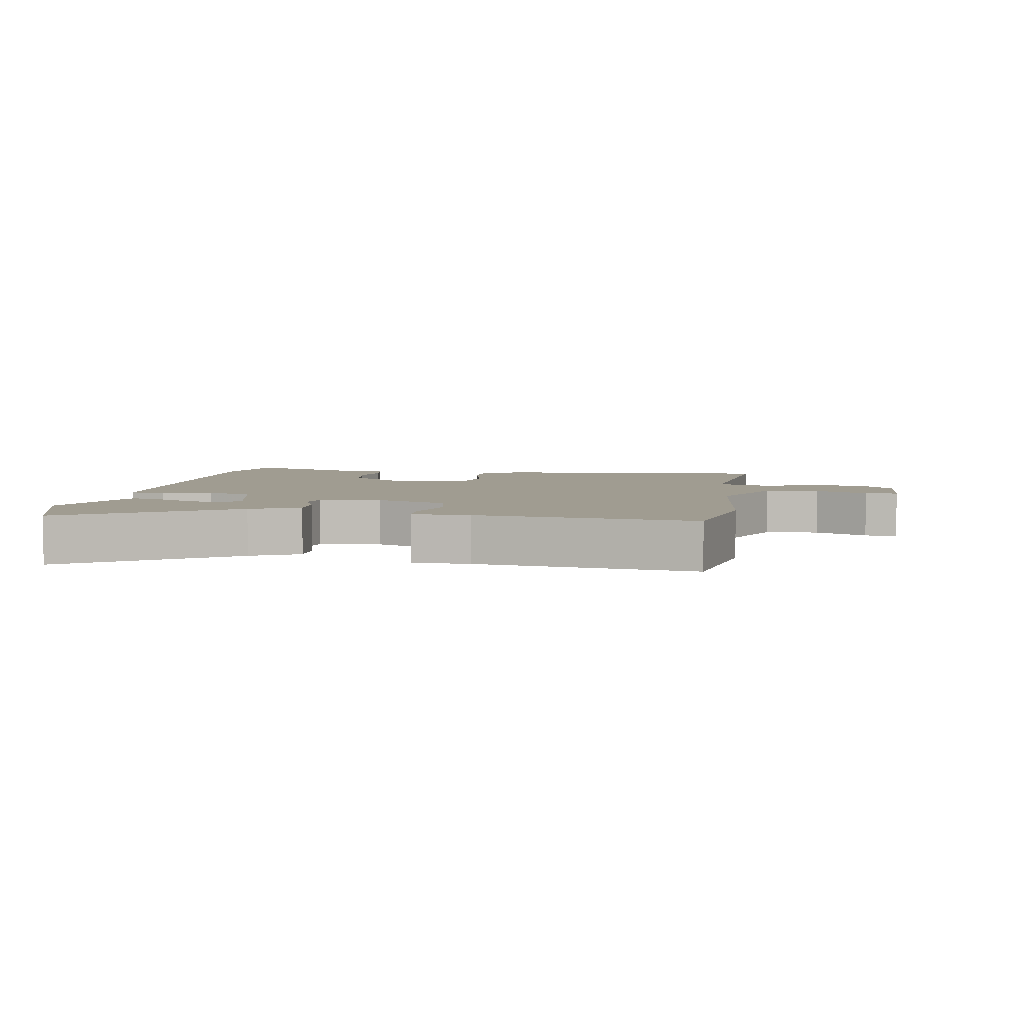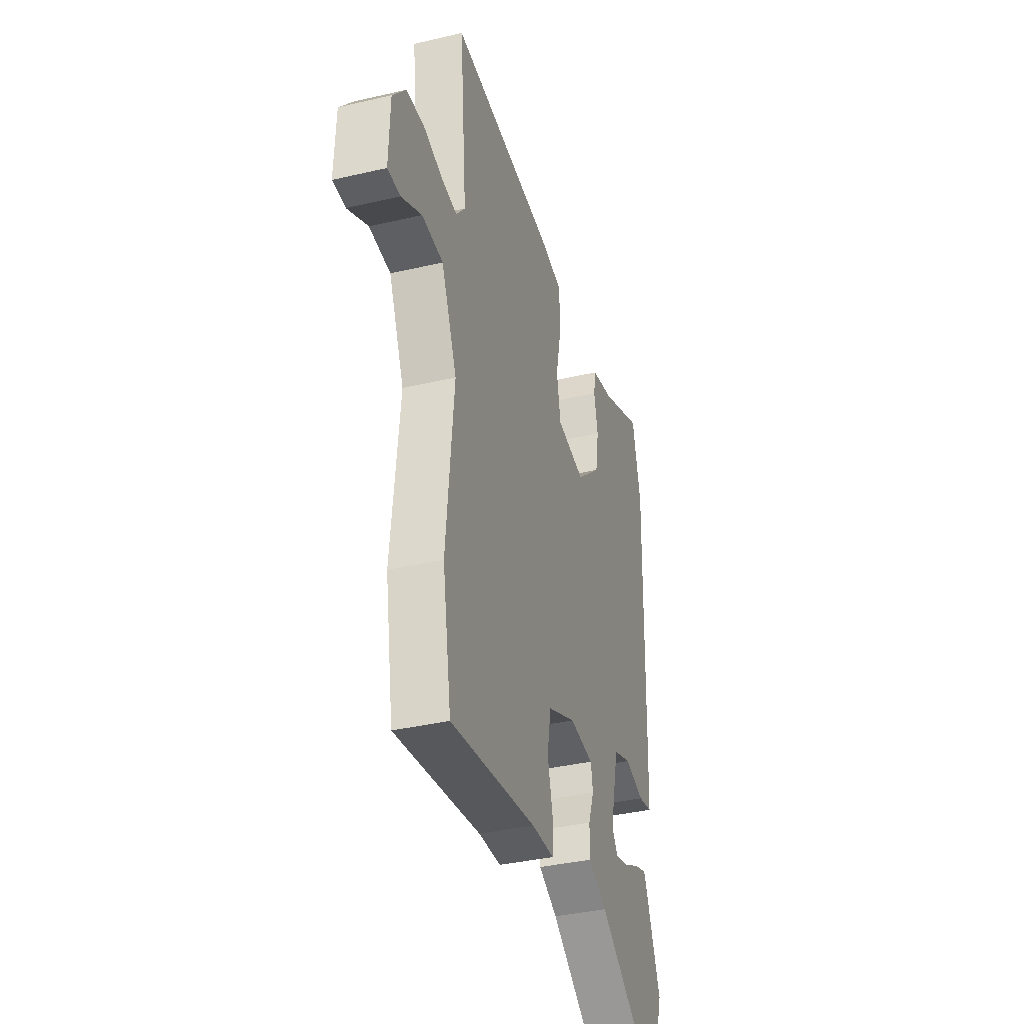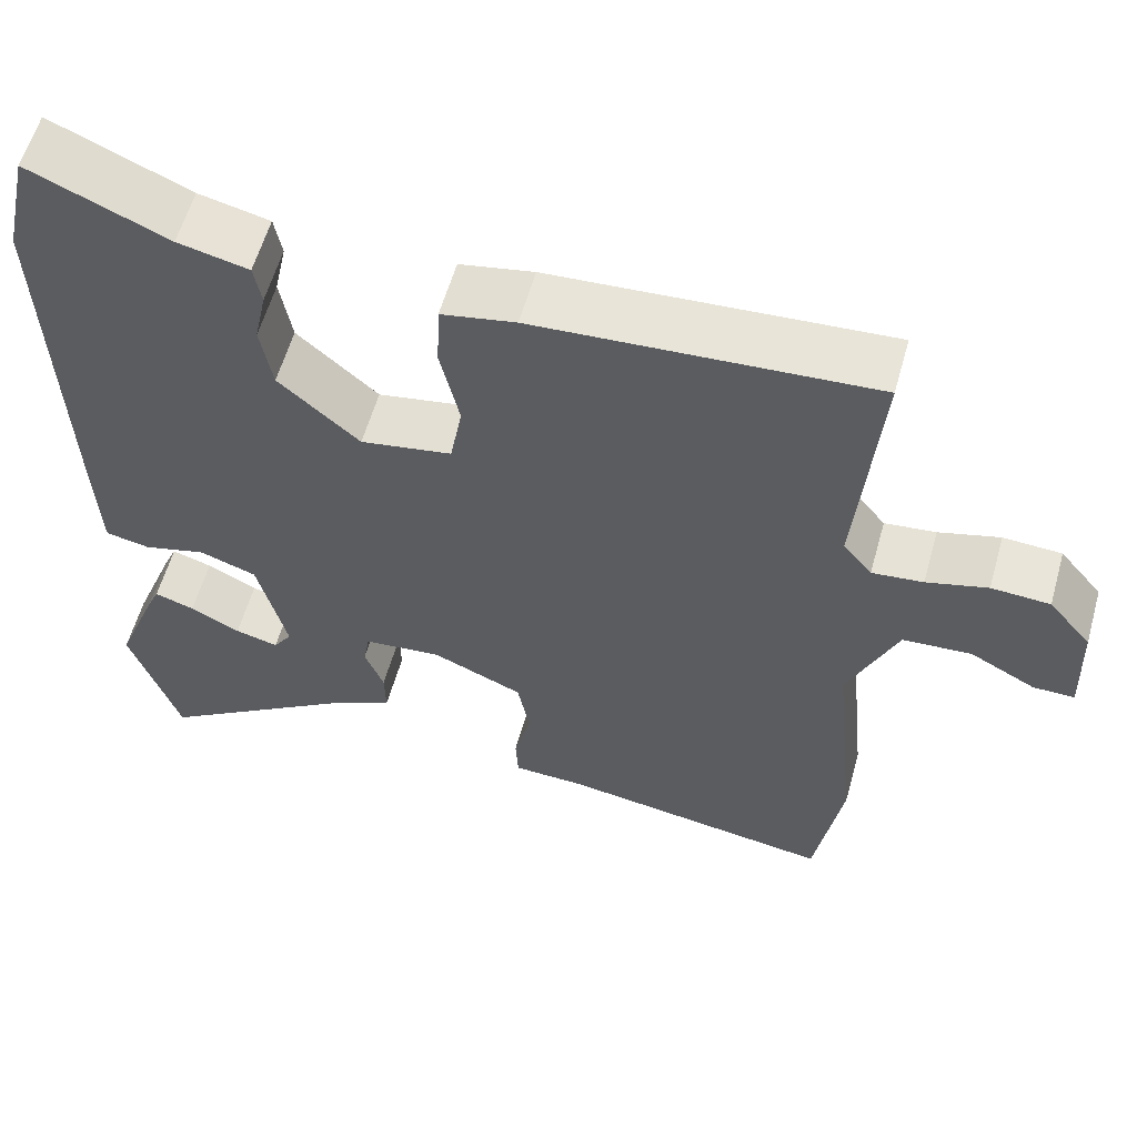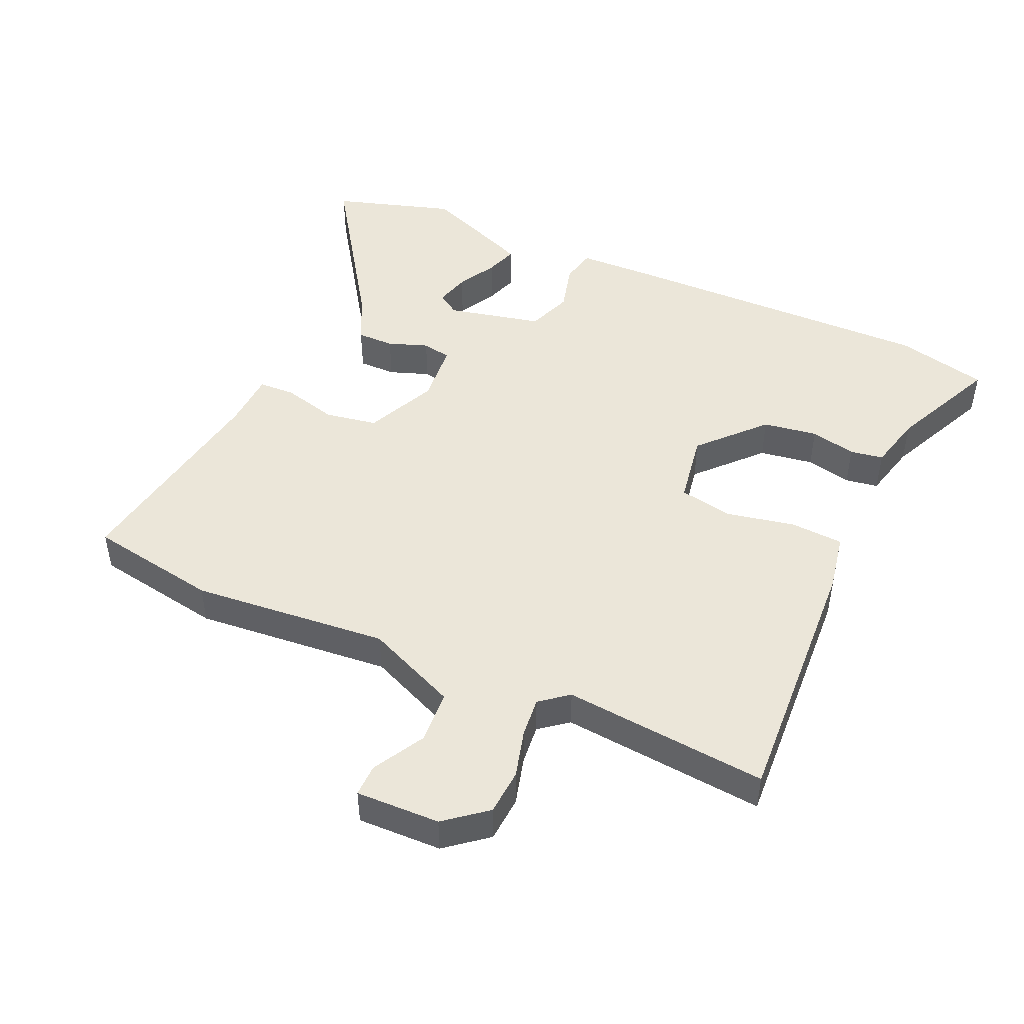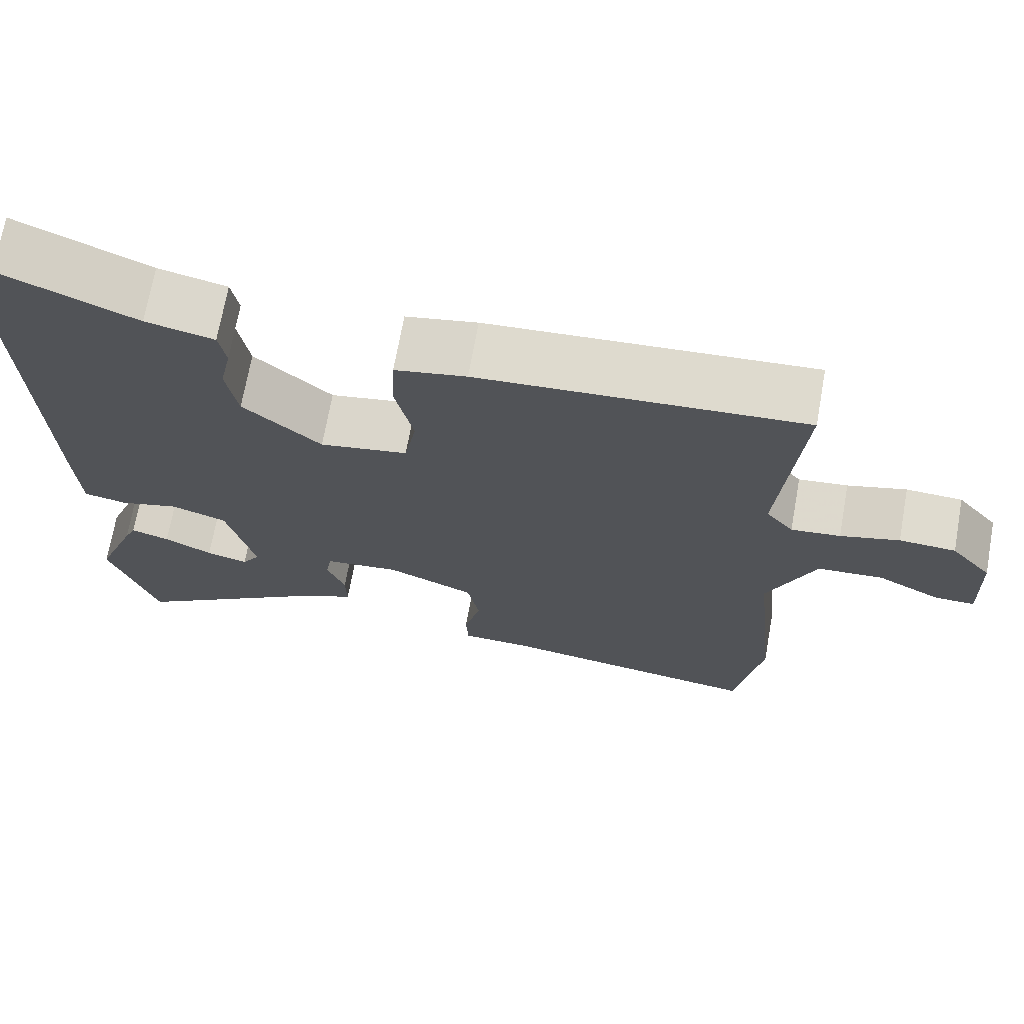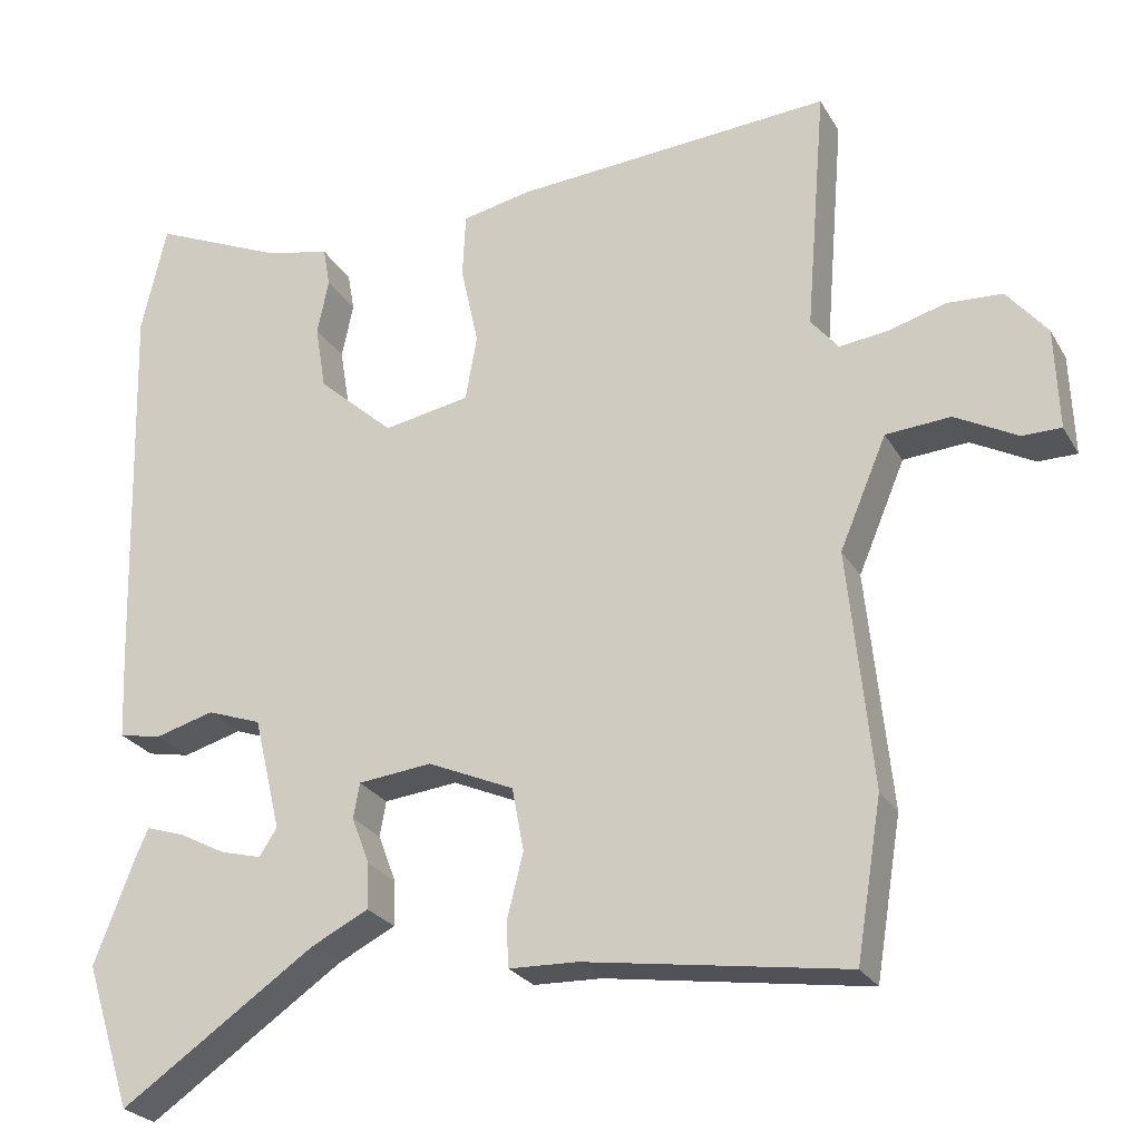
<metadata>
{"format":"obj","ext":"obj","renderer":"f3d","projection":"perspective","resolution":1024,"background":"white","views":[{"elev":4.4,"azim":-170.7,"up":"+Y"},{"elev":-37.3,"azim":-73.3,"up":"+Z"},{"elev":59.0,"azim":-164.3,"up":"+Z"},{"elev":47.2,"azim":-65.1,"up":"+Y"},{"elev":70.4,"azim":-169.8,"up":"+Z"},{"elev":-25.4,"azim":-156.1,"up":"+Z"}]}
</metadata>
<code>
v -0.486 0.07 0.542
v -0.078 0.07 0.514
v 0.012 0.07 0.496
v 0.016 0.07 0.413
v -0.007 0.07 0.308
v 0.008 0.07 0.224
v 0.119 0.07 0.204
v 0.217 0.07 0.292
v 0.231 0.07 0.376
v 0.216 0.07 0.447
v 0.225 0.07 0.498
v 0.311 0.07 0.518
v 0.479 0.07 0.592
v 0.511 0.07 0.45
v 0.497 0.07 -0.046
v 0.492 0.07 -0.163
v 0.437 0.07 -0.174
v 0.361 0.07 -0.153
v 0.291 0.07 -0.178
v 0.256 0.07 -0.324
v 0.279 0.07 -0.359
v 0.332 0.07 -0.345
v 0.393 0.07 -0.313
v 0.442 0.07 -0.297
v 0.457 0.07 -0.331
v 0.51 0.07 -0.469
v 0.45 0.07 -0.655
v 0.2 0.07 -0.484
v 0.126 0.07 -0.447
v 0.127 0.07 -0.389
v 0.15 0.07 -0.328
v 0.142 0.07 -0.283
v 0.047 0.07 -0.273
v -0.064 0.07 -0.322
v -0.079 0.07 -0.403
v -0.058 0.07 -0.487
v -0.061 0.07 -0.544
v -0.149 0.07 -0.547
v -0.484 0.07 -0.598
v -0.517 0.07 -0.396
v -0.486 0.07 -0.092
v -0.546 0.07 0.05
v -0.629 0.07 0.056
v -0.709 0.07 0.013
v -0.759 0.07 0.013
v -0.754 0.07 0.143
v -0.702 0.07 0.206
v -0.631 0.07 0.21
v -0.557 0.07 0.189
v -0.495 0.07 0.182
v -0.46 0.07 0.225
v -0.486 0 0.542
v -0.078 0 0.514
v 0.012 0 0.496
v 0.016 0 0.413
v -0.007 0 0.308
v 0.008 0 0.224
v 0.119 0 0.204
v 0.217 0 0.292
v 0.231 0 0.376
v 0.216 0 0.447
v 0.225 0 0.498
v 0.311 0 0.518
v 0.479 0 0.592
v 0.511 0 0.45
v 0.497 0 -0.046
v 0.492 0 -0.163
v 0.437 0 -0.174
v 0.361 0 -0.153
v 0.291 0 -0.178
v 0.256 0 -0.324
v 0.279 0 -0.359
v 0.332 0 -0.345
v 0.393 0 -0.313
v 0.442 0 -0.297
v 0.457 0 -0.331
v 0.51 0 -0.469
v 0.45 0 -0.655
v 0.2 0 -0.484
v 0.126 0 -0.447
v 0.127 0 -0.389
v 0.15 0 -0.328
v 0.142 0 -0.283
v 0.047 0 -0.273
v -0.064 0 -0.322
v -0.079 0 -0.403
v -0.058 0 -0.487
v -0.061 0 -0.544
v -0.149 0 -0.547
v -0.484 0 -0.598
v -0.517 0 -0.396
v -0.486 0 -0.092
v -0.546 0 0.05
v -0.629 0 0.056
v -0.709 0 0.013
v -0.759 0 0.013
v -0.754 0 0.143
v -0.702 0 0.206
v -0.631 0 0.21
v -0.557 0 0.189
v -0.495 0 0.182
v -0.46 0 0.225
f 46 47 48 49
f 46 49 50
f 43 44 45 46
f 42 43 46 50
f 41 42 50 51
f 38 39 40 41
f 35 36 37 38
f 34 35 38 41
f 33 34 41 51
f 28 29 30 31
f 28 31 32
f 27 28 32
f 22 23 24 25
f 21 22 25 26
f 15 16 17 18
f 15 18 19
f 12 13 14 15
f 12 15 19
f 9 10 11 12
f 8 9 12 19
f 7 8 19 20
f 2 3 4 5
f 2 5 6
f 1 2 6
f 32 33 51 1
f 21 26 27
f 20 21 27 32
f 6 7 20 32
f 1 6 32
f 100 99 98 97
f 101 100 97
f 97 96 95 94
f 101 97 94 93
f 102 101 93 92
f 92 91 90 89
f 89 88 87 86
f 92 89 86 85
f 102 92 85 84
f 82 81 80 79
f 83 82 79
f 83 79 78
f 76 75 74 73
f 77 76 73 72
f 69 68 67 66
f 70 69 66
f 66 65 64 63
f 70 66 63
f 63 62 61 60
f 70 63 60 59
f 71 70 59 58
f 56 55 54 53
f 57 56 53
f 57 53 52
f 52 102 84 83
f 78 77 72
f 83 78 72 71
f 83 71 58 57
f 83 57 52
f 1 52 53 2
f 2 53 54 3
f 3 54 55 4
f 4 55 56 5
f 5 56 57 6
f 6 57 58 7
f 7 58 59 8
f 8 59 60 9
f 9 60 61 10
f 10 61 62 11
f 11 62 63 12
f 12 63 64 13
f 13 64 65 14
f 14 65 66 15
f 15 66 67 16
f 16 67 68 17
f 17 68 69 18
f 18 69 70 19
f 19 70 71 20
f 20 71 72 21
f 21 72 73 22
f 22 73 74 23
f 23 74 75 24
f 24 75 76 25
f 25 76 77 26
f 26 77 78 27
f 27 78 79 28
f 28 79 80 29
f 29 80 81 30
f 30 81 82 31
f 31 82 83 32
f 32 83 84 33
f 33 84 85 34
f 34 85 86 35
f 35 86 87 36
f 36 87 88 37
f 37 88 89 38
f 38 89 90 39
f 39 90 91 40
f 40 91 92 41
f 41 92 93 42
f 42 93 94 43
f 43 94 95 44
f 44 95 96 45
f 45 96 97 46
f 46 97 98 47
f 47 98 99 48
f 48 99 100 49
f 49 100 101 50
f 50 101 102 51
f 51 102 52 1

</code>
